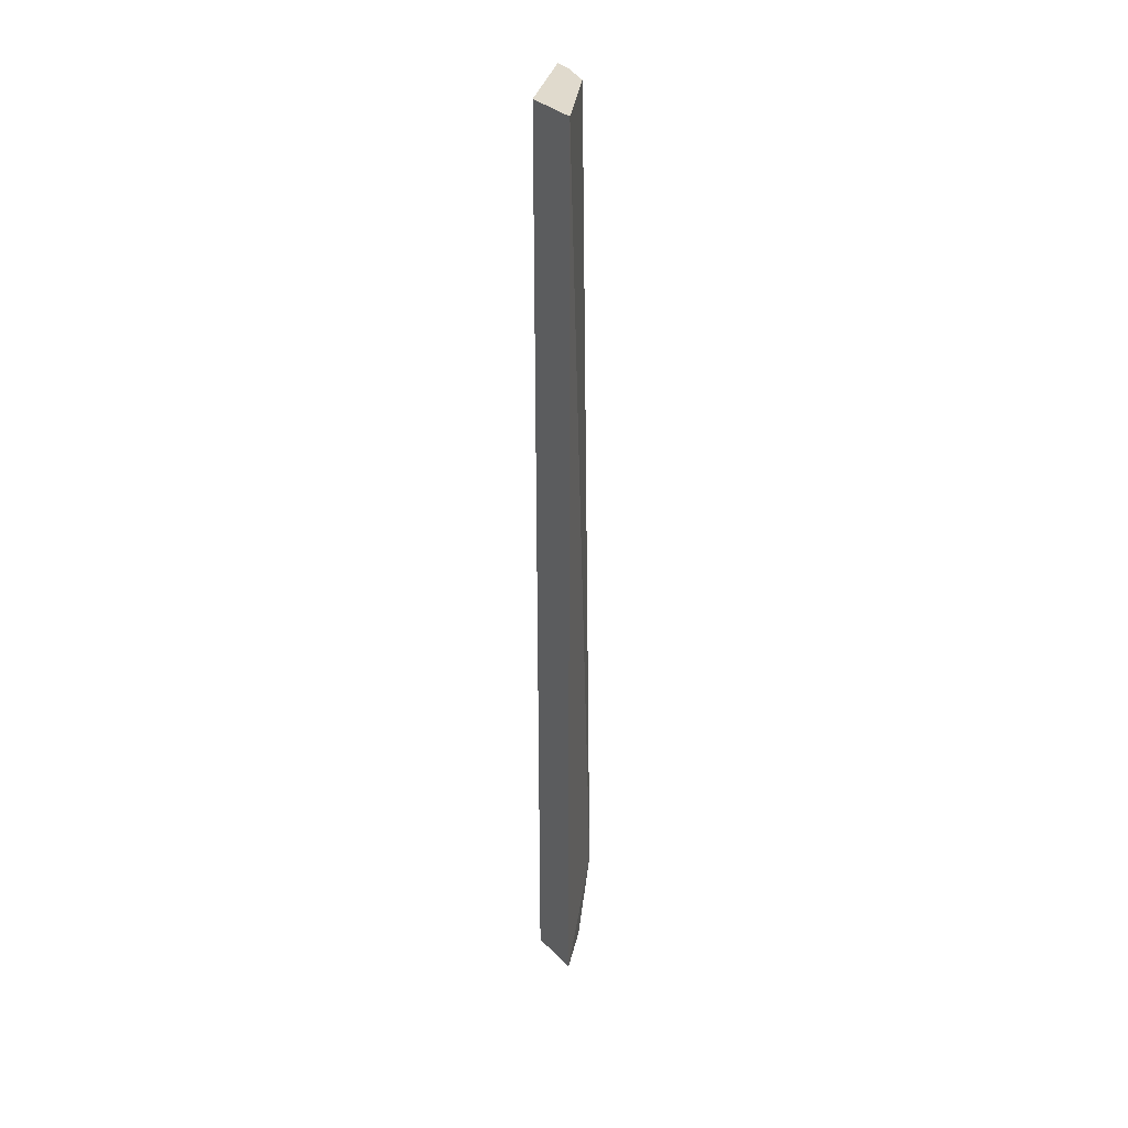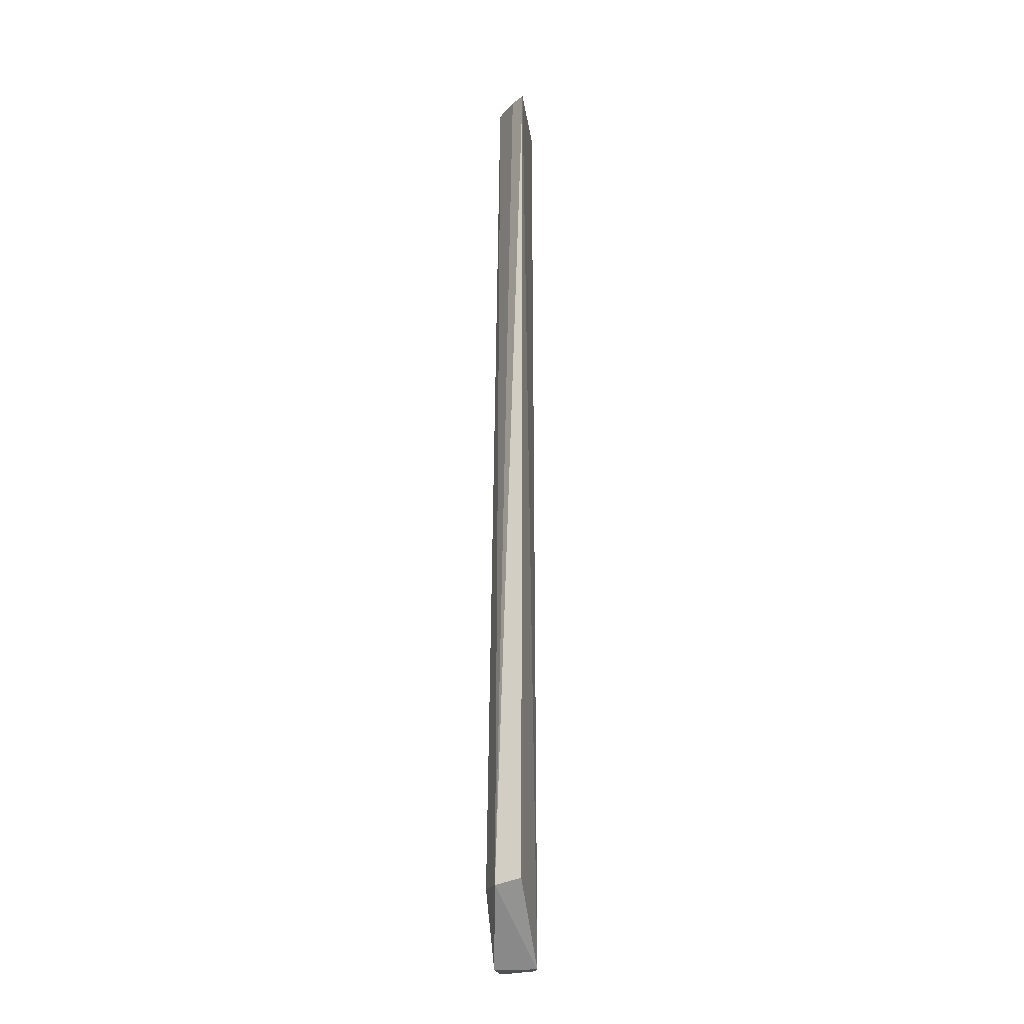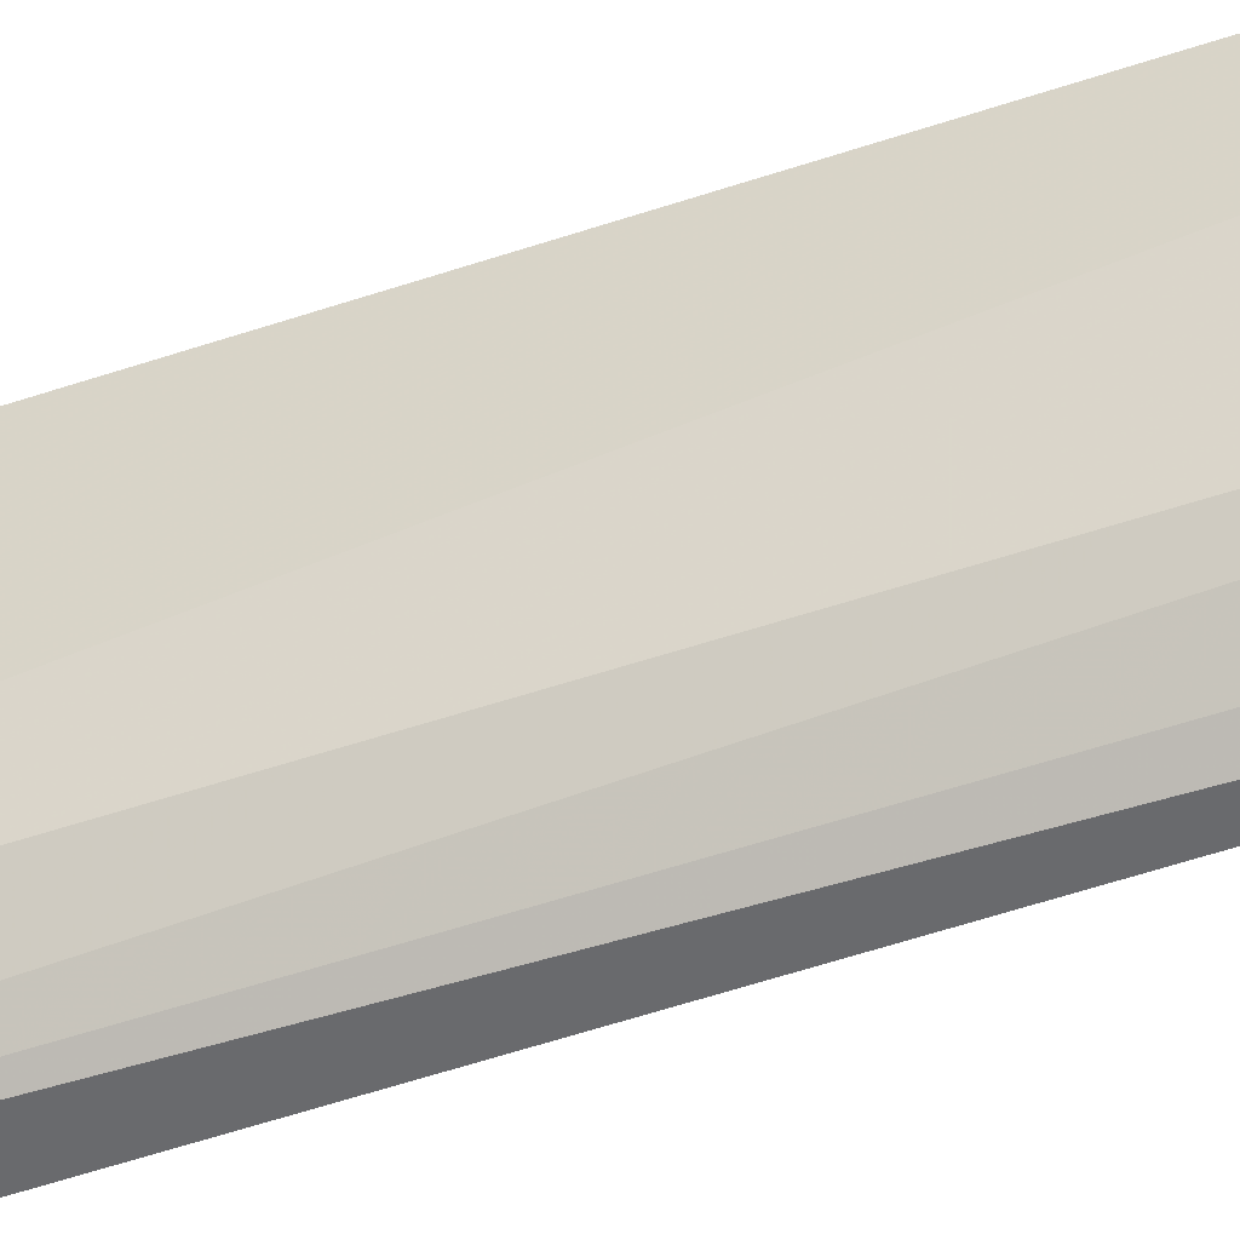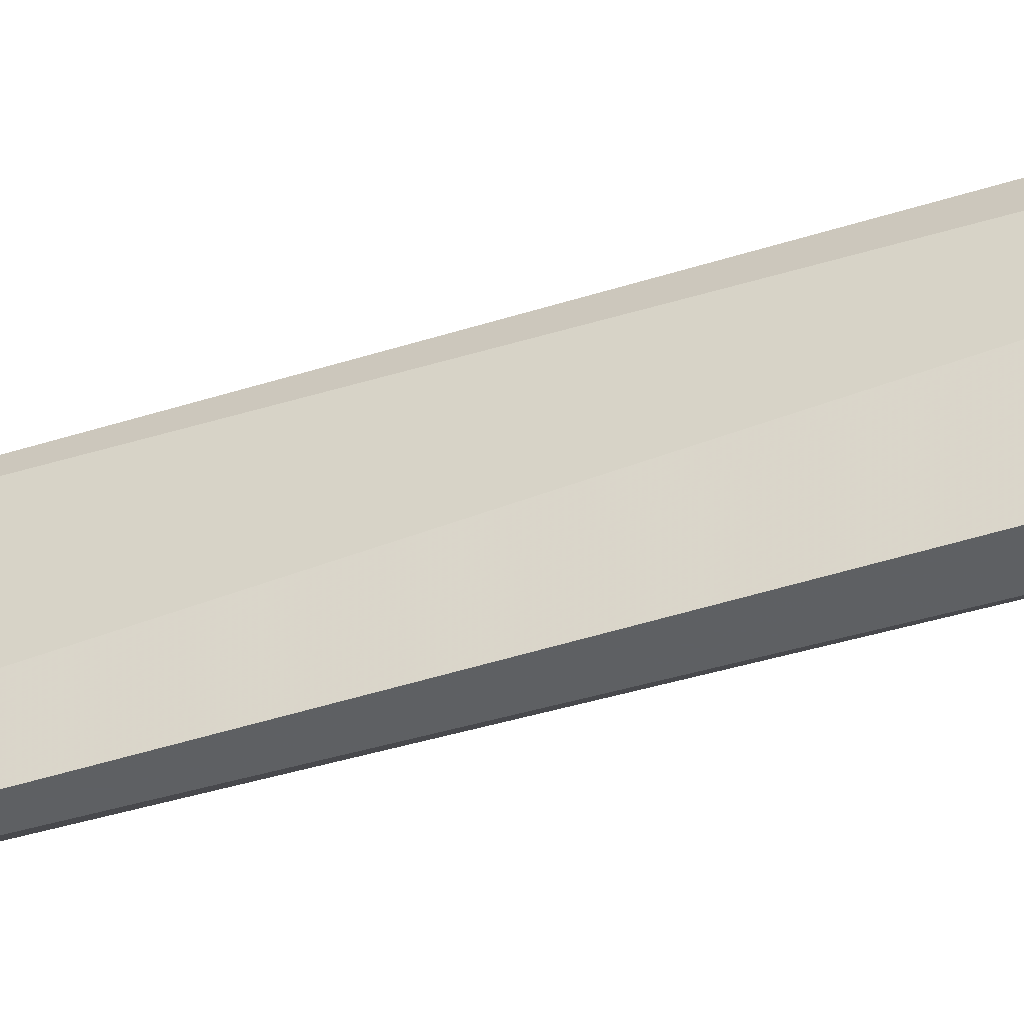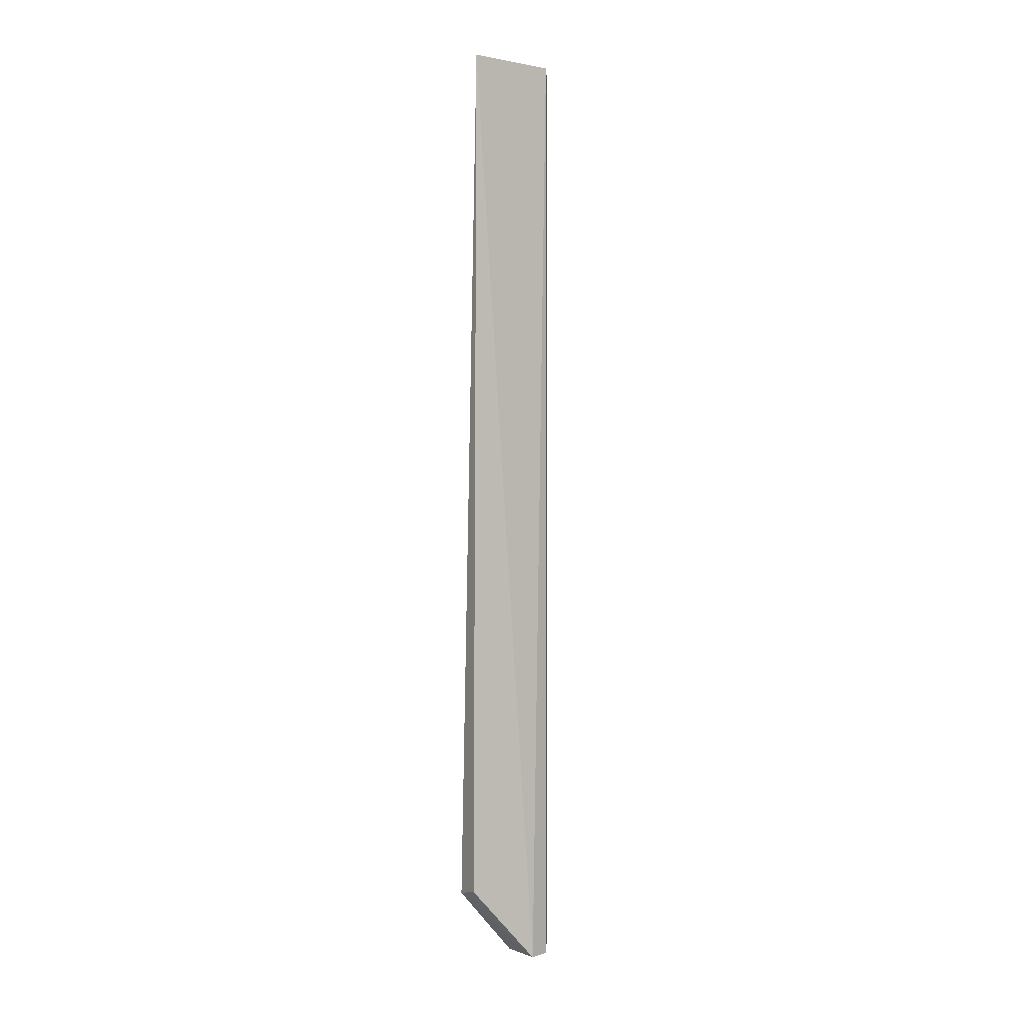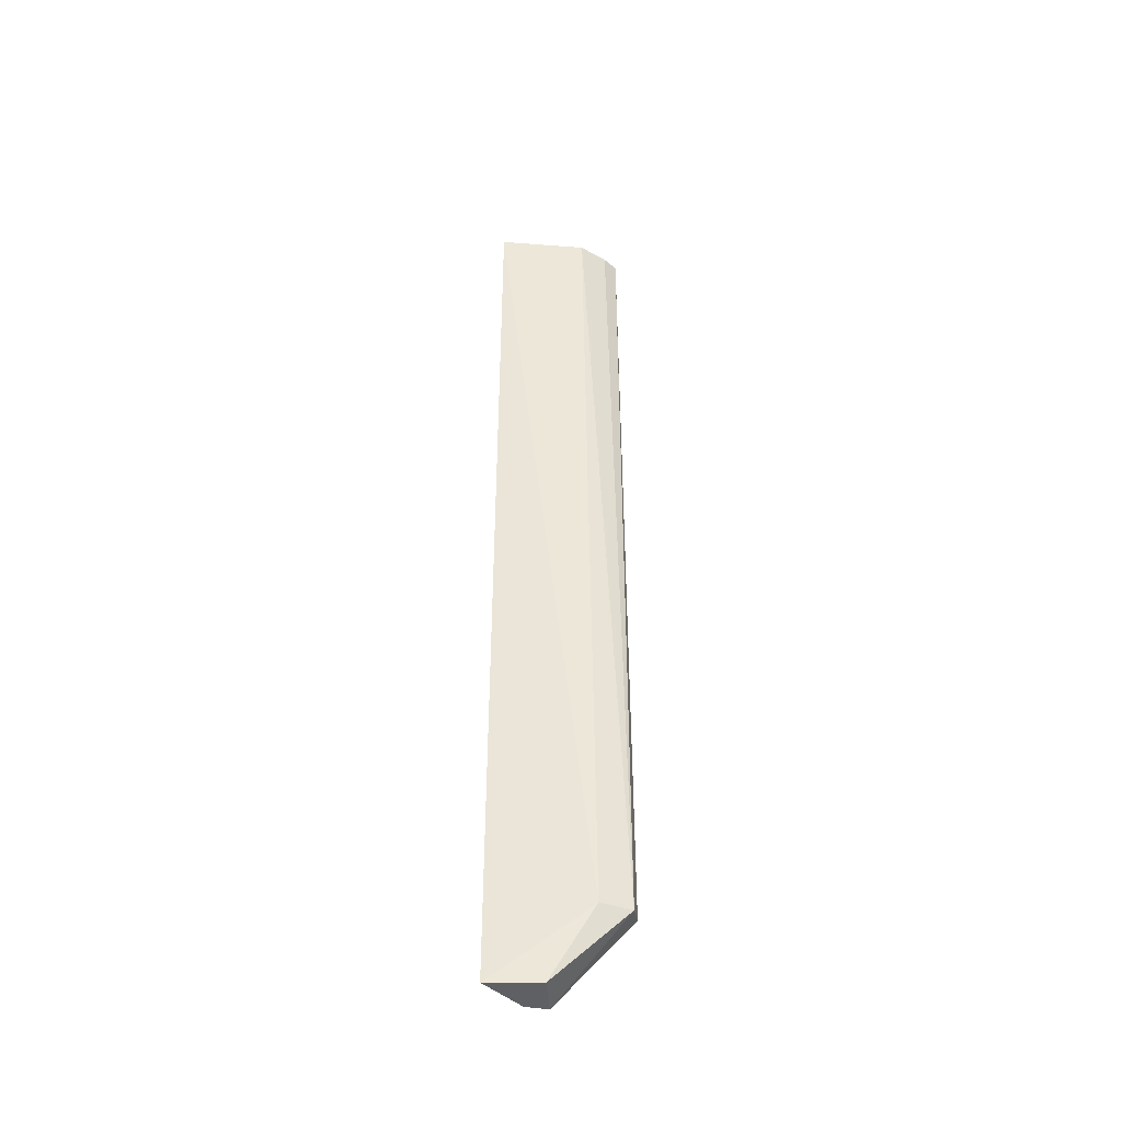
<metadata>
{"format":"obj","ext":"obj","renderer":"f3d","projection":"perspective","resolution":1024,"background":"white","views":[{"elev":33.1,"azim":-163.8,"up":"+Z"},{"elev":-19.6,"azim":10.5,"up":"+Z"},{"elev":-49.0,"azim":-68.8,"up":"+Y"},{"elev":-47.3,"azim":109.9,"up":"+Y"},{"elev":0.6,"azim":55.0,"up":"+Z"},{"elev":-42.4,"azim":-86.1,"up":"+Z"}]}
</metadata>
<code>
v 0.0206 0.02168 0.075
v 0.02109 0.0137 0.075
v 0.02109 0.01986 -0.00625
v 0.01709 0.02438 -0.00625
v 0.01709 0.02438 0.075
v 0.01863 0.0137 0
v 0.0206 0.02168 -0.00625
v 0.02086 0.01353 0.0005208
v 0.0174 0.01986 -0.00625
v 0.0183 0.01686 0.075
v 0.0174 0.01616 0
v 0.01995 0.01472 0.075
f 1 2 3
f 5 2 1
f 5 1 4
f 7 1 3
f 7 3 4
f 7 4 1
f 8 6 3
f 8 3 2
f 8 2 6
f 9 4 3
f 9 3 6
f 10 2 5
f 11 5 4
f 11 4 9
f 11 10 5
f 11 9 6
f 11 6 10
f 12 10 6
f 12 6 2
f 12 2 10

</code>
